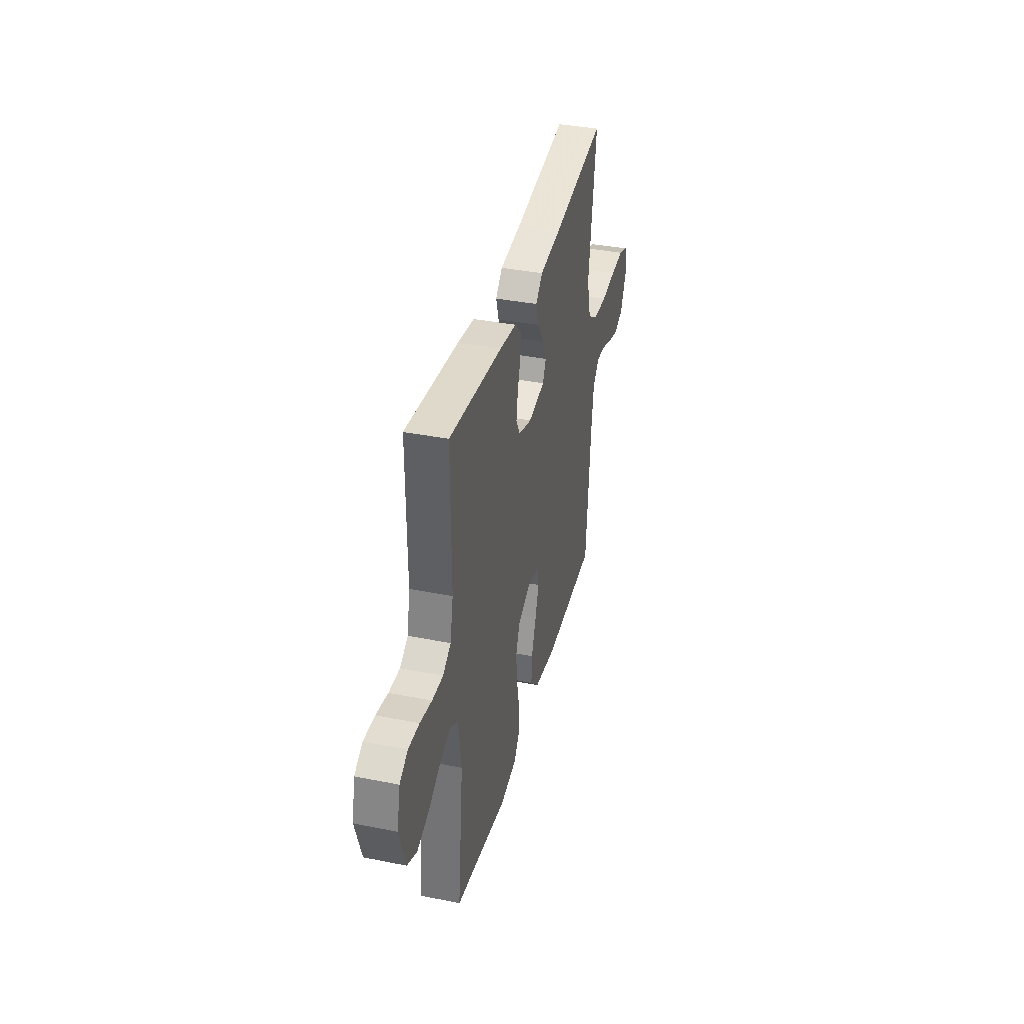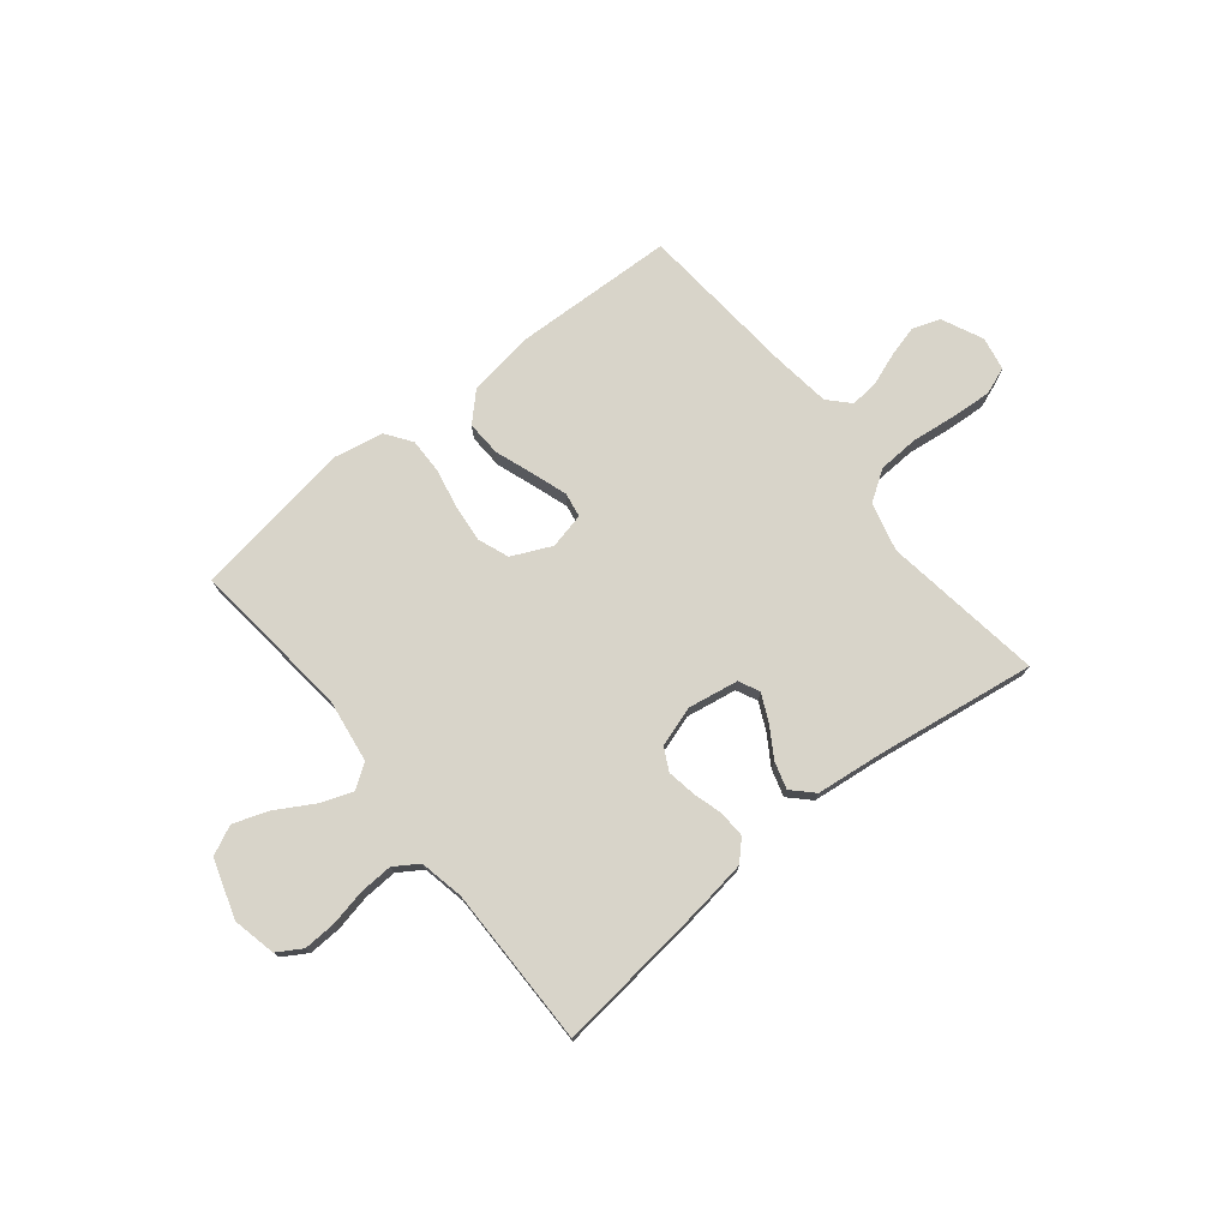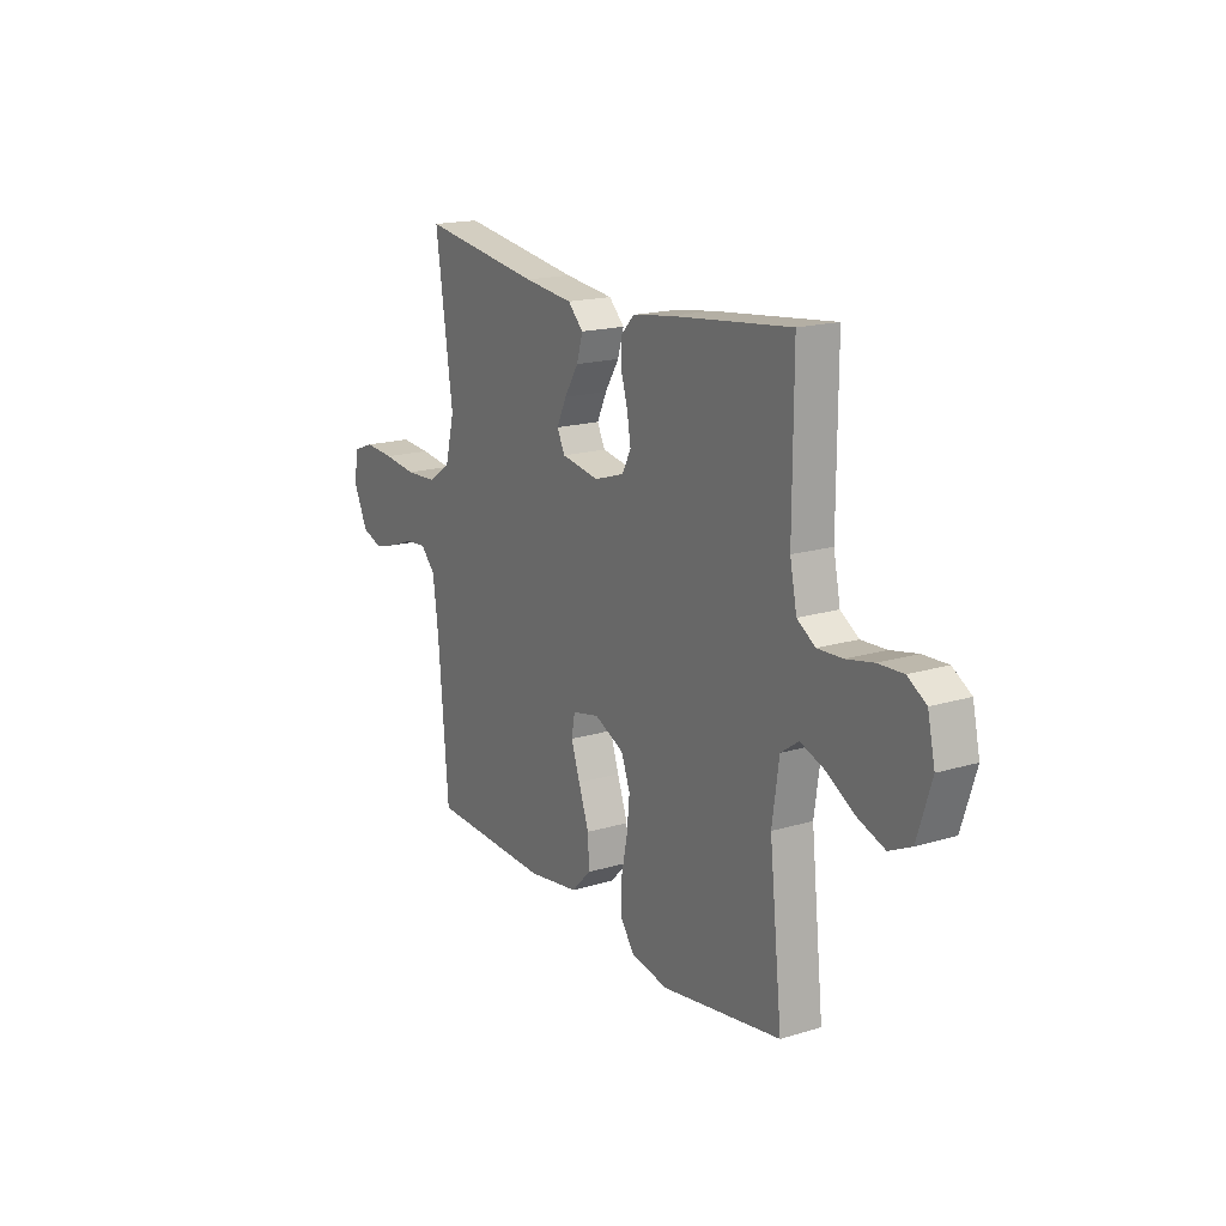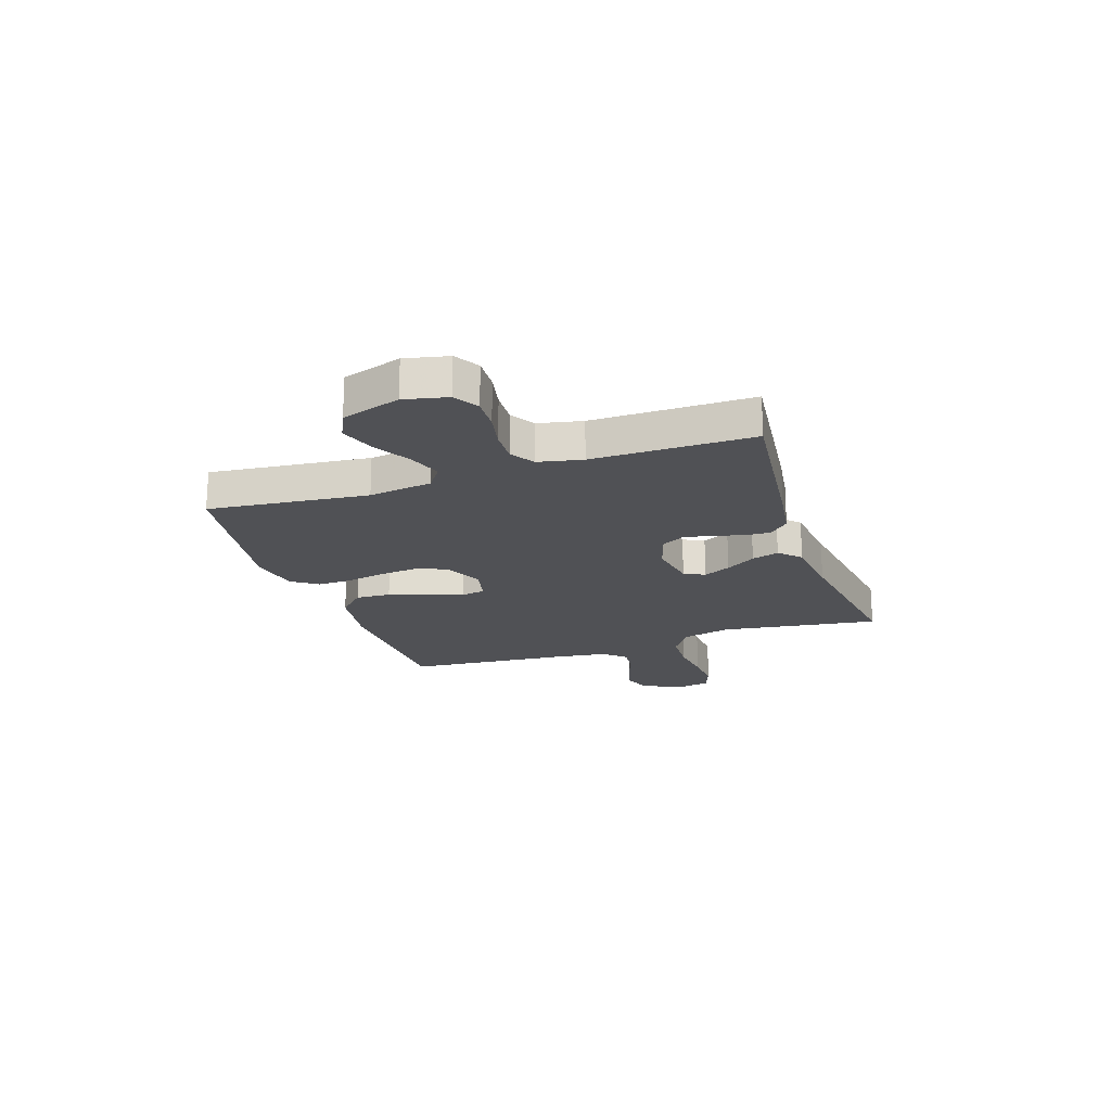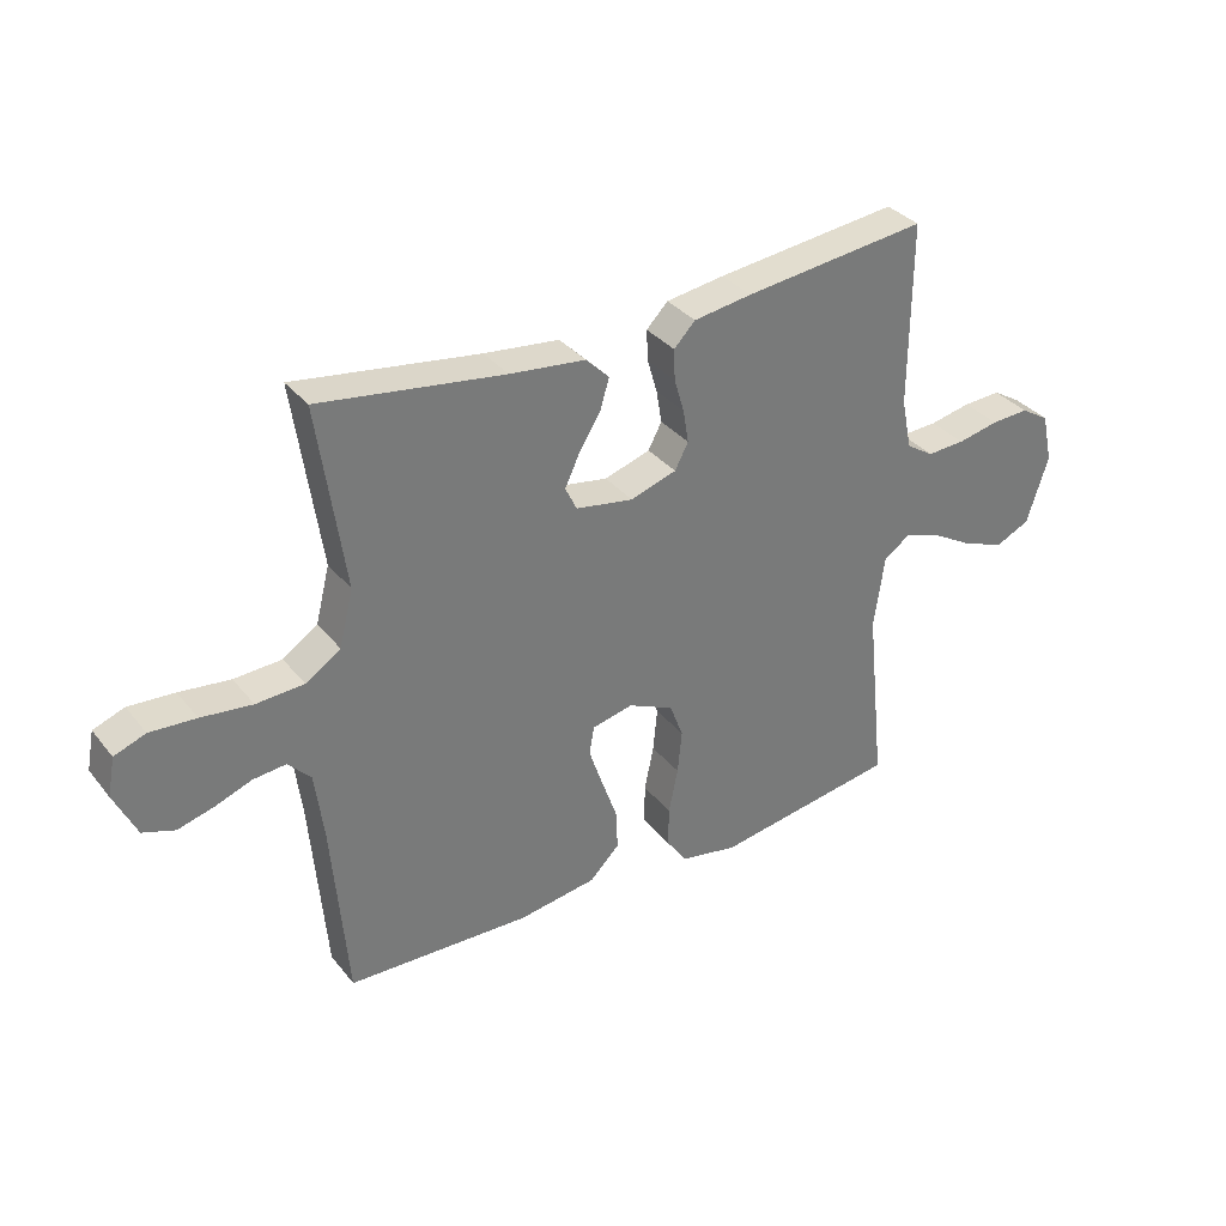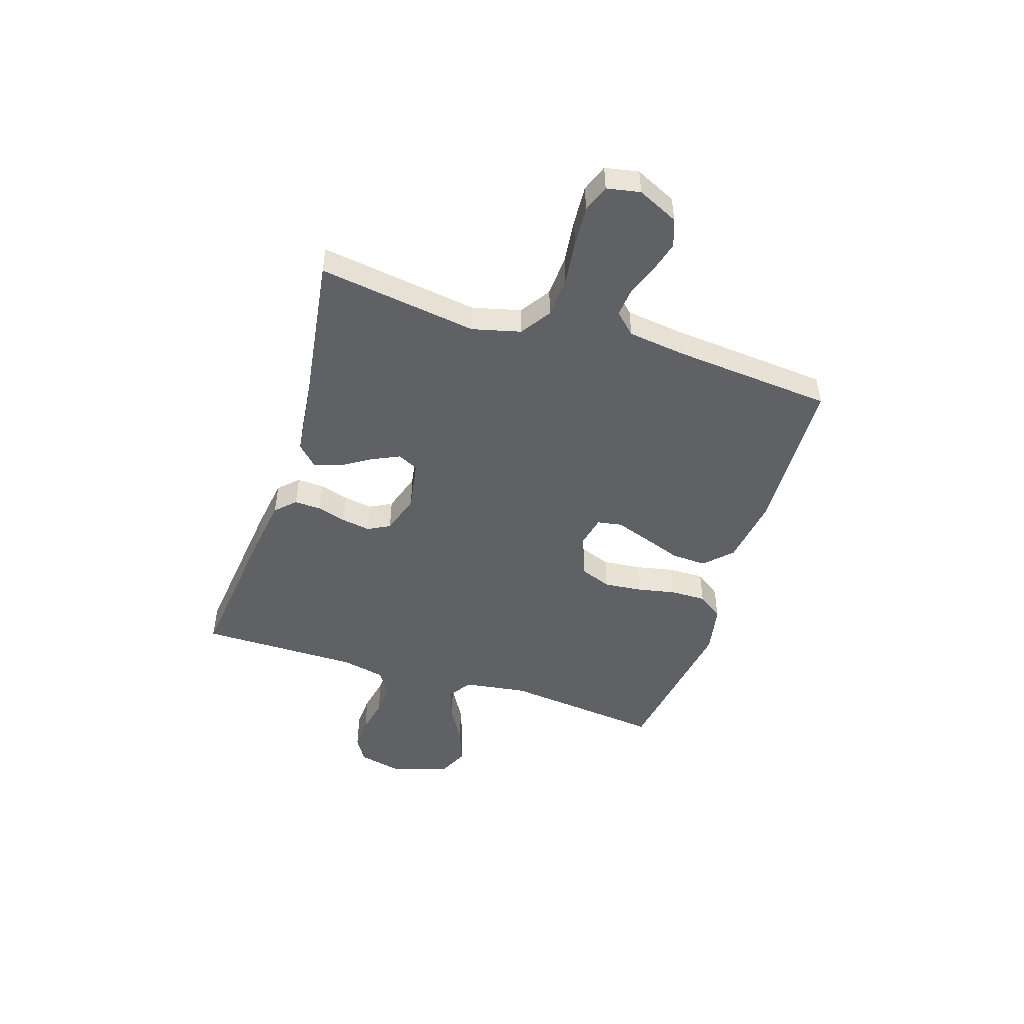
<metadata>
{"format":"obj","ext":"obj","renderer":"f3d","projection":"perspective","resolution":1024,"background":"white","views":[{"elev":37.7,"azim":-75.7,"up":"+Z"},{"elev":75.0,"azim":-38.8,"up":"+Y"},{"elev":17.5,"azim":-120.9,"up":"+Z"},{"elev":-20.2,"azim":-71.4,"up":"+Y"},{"elev":34.0,"azim":147.2,"up":"+Z"},{"elev":-48.3,"azim":72.2,"up":"+Y"}]}
</metadata>
<code>
v -0.5 0.07 -0.5
v -0.468 0.07 -0.2
v -0.485 0.07 -0.081
v -0.529 0.07 -0.05
v -0.59 0.07 -0.072
v -0.659 0.07 -0.112
v -0.726 0.07 -0.136
v -0.781 0.07 -0.11
v -0.816 0.07 0
v -0.798 0.07 0.081
v -0.752 0.07 0.109
v -0.69 0.07 0.106
v -0.623 0.07 0.092
v -0.561 0.07 0.089
v -0.516 0.07 0.118
v -0.499 0.07 0.2
v -0.5 0.07 0.5
v -0.2 0.07 0.466
v -0.105 0.07 0.452
v -0.07 0.07 0.416
v -0.072 0.07 0.366
v -0.088 0.07 0.311
v -0.097 0.07 0.257
v -0.075 0.07 0.215
v 0 0.07 0.191
v 0.094 0.07 0.207
v 0.113 0.07 0.246
v 0.089 0.07 0.297
v 0.054 0.07 0.353
v 0.039 0.07 0.404
v 0.077 0.07 0.442
v 0.2 0.07 0.456
v 0.5 0.07 0.5
v 0.457 0.07 0.2
v 0.48 0.07 0.109
v 0.537 0.07 0.071
v 0.615 0.07 0.067
v 0.698 0.07 0.077
v 0.773 0.07 0.082
v 0.824 0.07 0.063
v 0.836 0.07 0
v 0.8 0.07 -0.077
v 0.748 0.07 -0.095
v 0.689 0.07 -0.079
v 0.629 0.07 -0.057
v 0.576 0.07 -0.052
v 0.539 0.07 -0.091
v 0.525 0.07 -0.2
v 0.5 0.07 -0.5
v 0.2 0.07 -0.511
v 0.073 0.07 -0.492
v 0.024 0.07 -0.443
v 0.027 0.07 -0.377
v 0.053 0.07 -0.304
v 0.075 0.07 -0.239
v 0.067 0.07 -0.193
v 0 0.07 -0.178
v -0.074 0.07 -0.212
v -0.096 0.07 -0.27
v -0.089 0.07 -0.341
v -0.074 0.07 -0.415
v -0.073 0.07 -0.481
v -0.107 0.07 -0.529
v -0.2 0.07 -0.547
v -0.5 0 -0.5
v -0.468 0 -0.2
v -0.485 0 -0.081
v -0.529 0 -0.05
v -0.59 0 -0.072
v -0.659 0 -0.112
v -0.726 0 -0.136
v -0.781 0 -0.11
v -0.816 0 0
v -0.798 0 0.081
v -0.752 0 0.109
v -0.69 0 0.106
v -0.623 0 0.092
v -0.561 0 0.089
v -0.516 0 0.118
v -0.499 0 0.2
v -0.5 0 0.5
v -0.2 0 0.466
v -0.105 0 0.452
v -0.07 0 0.416
v -0.072 0 0.366
v -0.088 0 0.311
v -0.097 0 0.257
v -0.075 0 0.215
v 0 0 0.191
v 0.094 0 0.207
v 0.113 0 0.246
v 0.089 0 0.297
v 0.054 0 0.353
v 0.039 0 0.404
v 0.077 0 0.442
v 0.2 0 0.456
v 0.5 0 0.5
v 0.457 0 0.2
v 0.48 0 0.109
v 0.537 0 0.071
v 0.615 0 0.067
v 0.698 0 0.077
v 0.773 0 0.082
v 0.824 0 0.063
v 0.836 0 0
v 0.8 0 -0.077
v 0.748 0 -0.095
v 0.689 0 -0.079
v 0.629 0 -0.057
v 0.576 0 -0.052
v 0.539 0 -0.091
v 0.525 0 -0.2
v 0.5 0 -0.5
v 0.2 0 -0.511
v 0.073 0 -0.492
v 0.024 0 -0.443
v 0.027 0 -0.377
v 0.053 0 -0.304
v 0.075 0 -0.239
v 0.067 0 -0.193
v 0 0 -0.178
v -0.074 0 -0.212
v -0.096 0 -0.27
v -0.089 0 -0.341
v -0.074 0 -0.415
v -0.073 0 -0.481
v -0.107 0 -0.529
v -0.2 0 -0.547
f 64 1 2
f 63 64 2
f 62 63 2
f 61 62 2
f 60 61 2
f 59 60 2 3
f 58 59 3 4
f 57 58 4
f 56 57 4
f 52 53 54
f 51 52 54
f 50 51 54
f 49 50 54
f 48 49 54
f 47 48 54 55
f 46 47 55 56
f 43 44 45
f 42 43 45
f 41 42 45
f 40 41 45
f 39 40 45
f 38 39 45
f 37 38 45
f 36 37 45 46
f 46 56 4
f 36 46 4
f 35 36 4
f 32 33 34
f 32 34 35
f 31 32 35
f 30 31 35
f 29 30 35
f 28 29 35
f 20 21 22
f 19 20 22
f 18 19 22
f 17 18 22
f 16 17 22
f 15 16 22 23
f 14 15 23 24
f 11 12 13
f 10 11 13
f 9 10 13
f 8 9 13
f 7 8 13
f 6 7 13
f 5 6 13
f 4 5 13 14
f 27 28 35
f 26 27 35
f 35 4 14
f 26 35 14
f 25 26 14
f 14 24 25
f 66 65 128
f 66 128 127
f 66 127 126
f 66 126 125
f 66 125 124
f 67 66 124 123
f 68 67 123 122
f 68 122 121
f 68 121 120
f 118 117 116
f 118 116 115
f 118 115 114
f 118 114 113
f 118 113 112
f 119 118 112 111
f 120 119 111 110
f 109 108 107
f 109 107 106
f 109 106 105
f 109 105 104
f 109 104 103
f 109 103 102
f 109 102 101
f 110 109 101 100
f 68 120 110
f 68 110 100
f 68 100 99
f 98 97 96
f 99 98 96
f 99 96 95
f 99 95 94
f 99 94 93
f 99 93 92
f 86 85 84
f 86 84 83
f 86 83 82
f 86 82 81
f 86 81 80
f 87 86 80 79
f 88 87 79 78
f 77 76 75
f 77 75 74
f 77 74 73
f 77 73 72
f 77 72 71
f 77 71 70
f 77 70 69
f 78 77 69 68
f 99 92 91
f 99 91 90
f 78 68 99
f 78 99 90
f 78 90 89
f 89 88 78
f 1 65 66 2
f 2 66 67 3
f 3 67 68 4
f 4 68 69 5
f 5 69 70 6
f 6 70 71 7
f 7 71 72 8
f 8 72 73 9
f 9 73 74 10
f 10 74 75 11
f 11 75 76 12
f 12 76 77 13
f 13 77 78 14
f 14 78 79 15
f 15 79 80 16
f 16 80 81 17
f 17 81 82 18
f 18 82 83 19
f 19 83 84 20
f 20 84 85 21
f 21 85 86 22
f 22 86 87 23
f 23 87 88 24
f 24 88 89 25
f 25 89 90 26
f 26 90 91 27
f 27 91 92 28
f 28 92 93 29
f 29 93 94 30
f 30 94 95 31
f 31 95 96 32
f 32 96 97 33
f 33 97 98 34
f 34 98 99 35
f 35 99 100 36
f 36 100 101 37
f 37 101 102 38
f 38 102 103 39
f 39 103 104 40
f 40 104 105 41
f 41 105 106 42
f 42 106 107 43
f 43 107 108 44
f 44 108 109 45
f 45 109 110 46
f 46 110 111 47
f 47 111 112 48
f 48 112 113 49
f 49 113 114 50
f 50 114 115 51
f 51 115 116 52
f 52 116 117 53
f 53 117 118 54
f 54 118 119 55
f 55 119 120 56
f 56 120 121 57
f 57 121 122 58
f 58 122 123 59
f 59 123 124 60
f 60 124 125 61
f 61 125 126 62
f 62 126 127 63
f 63 127 128 64
f 64 128 65 1

</code>
